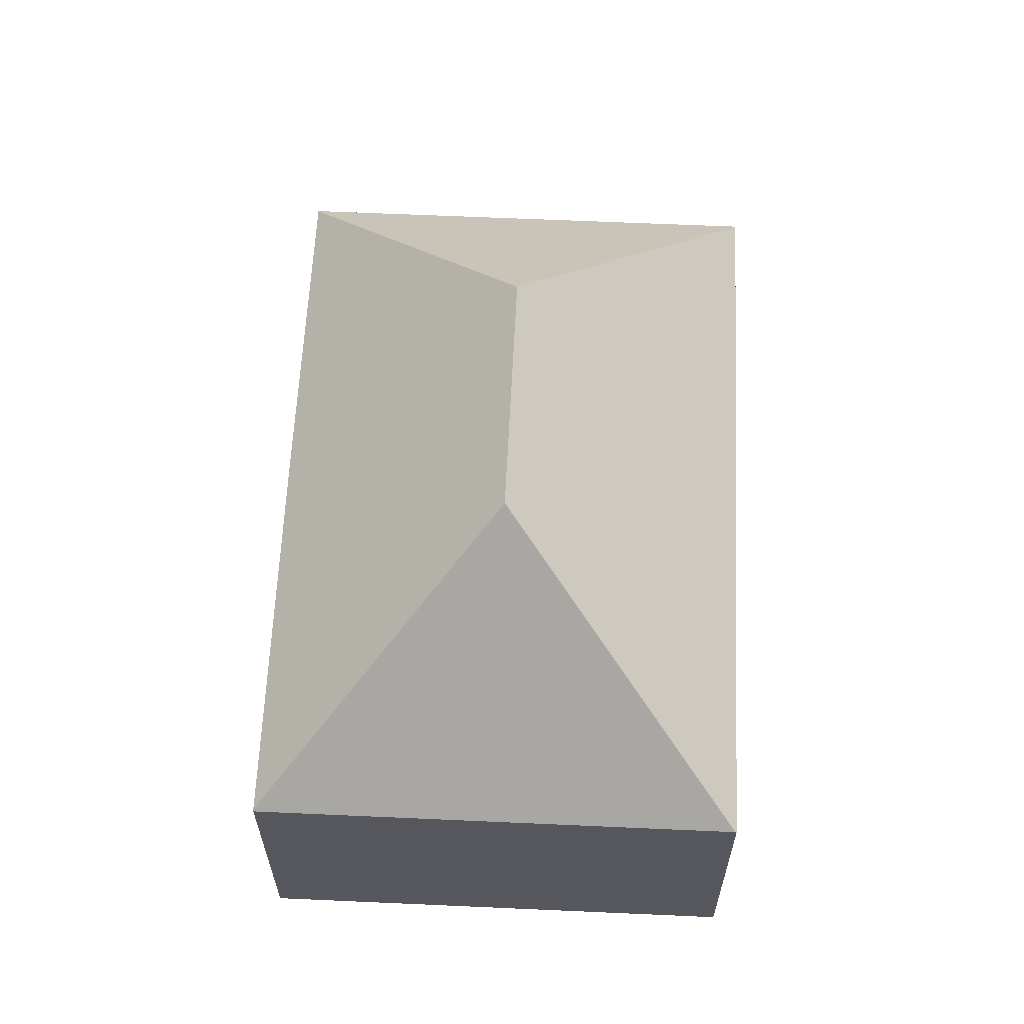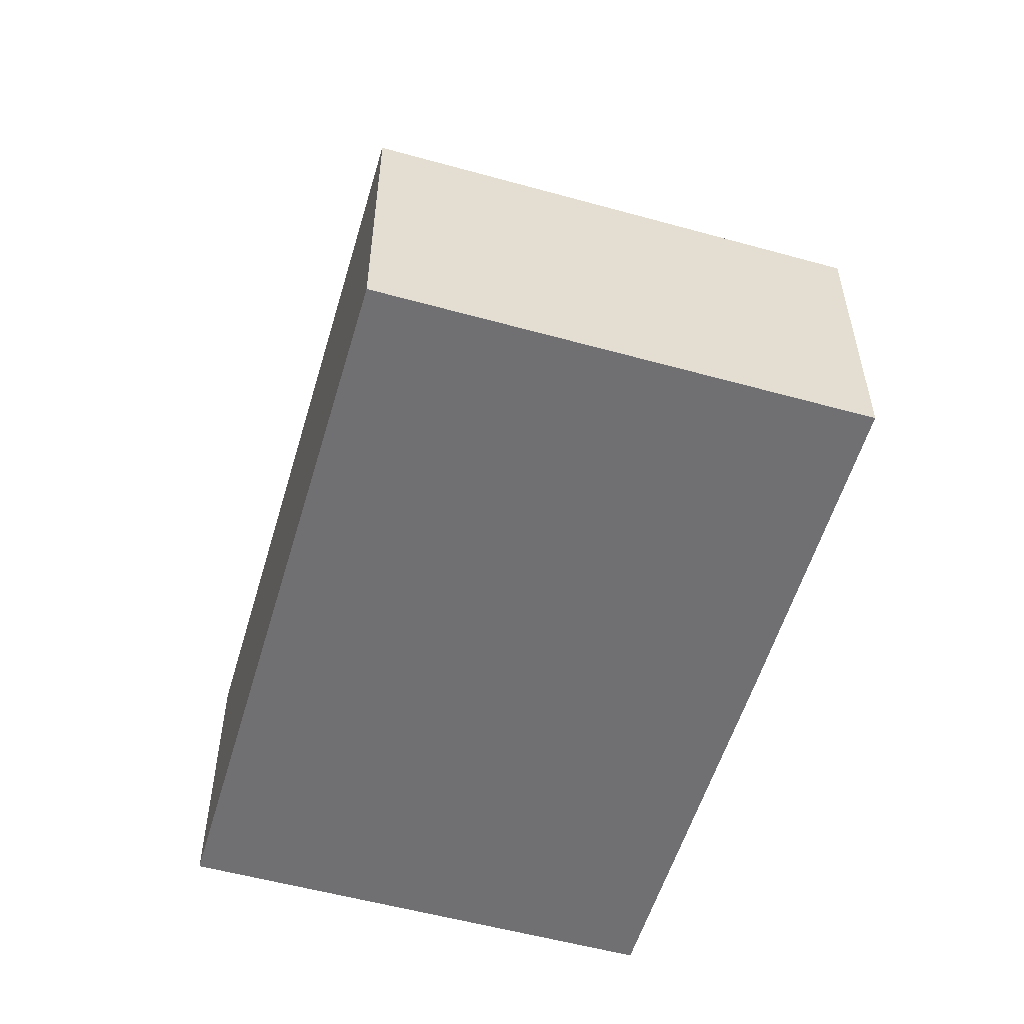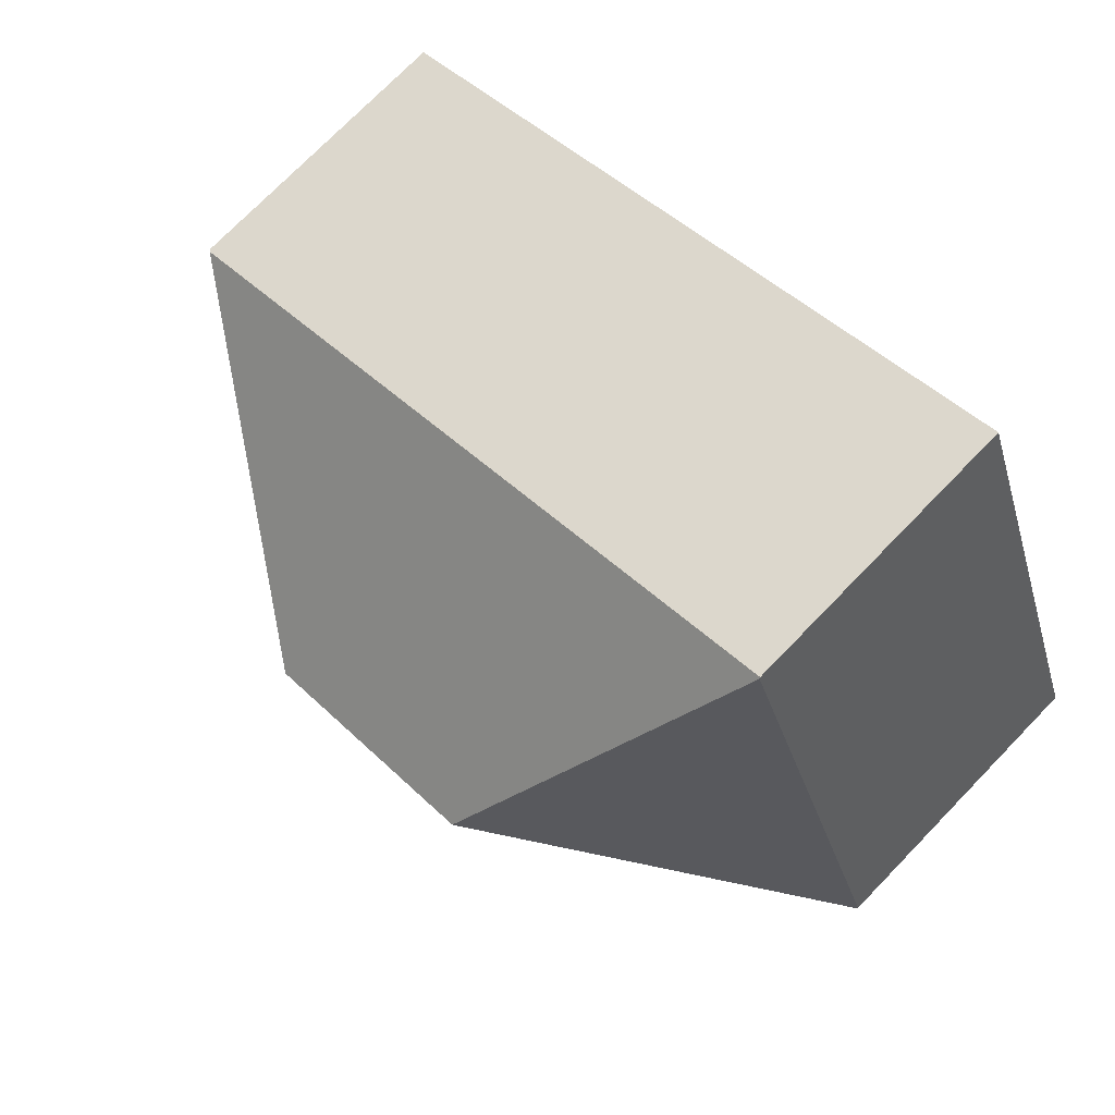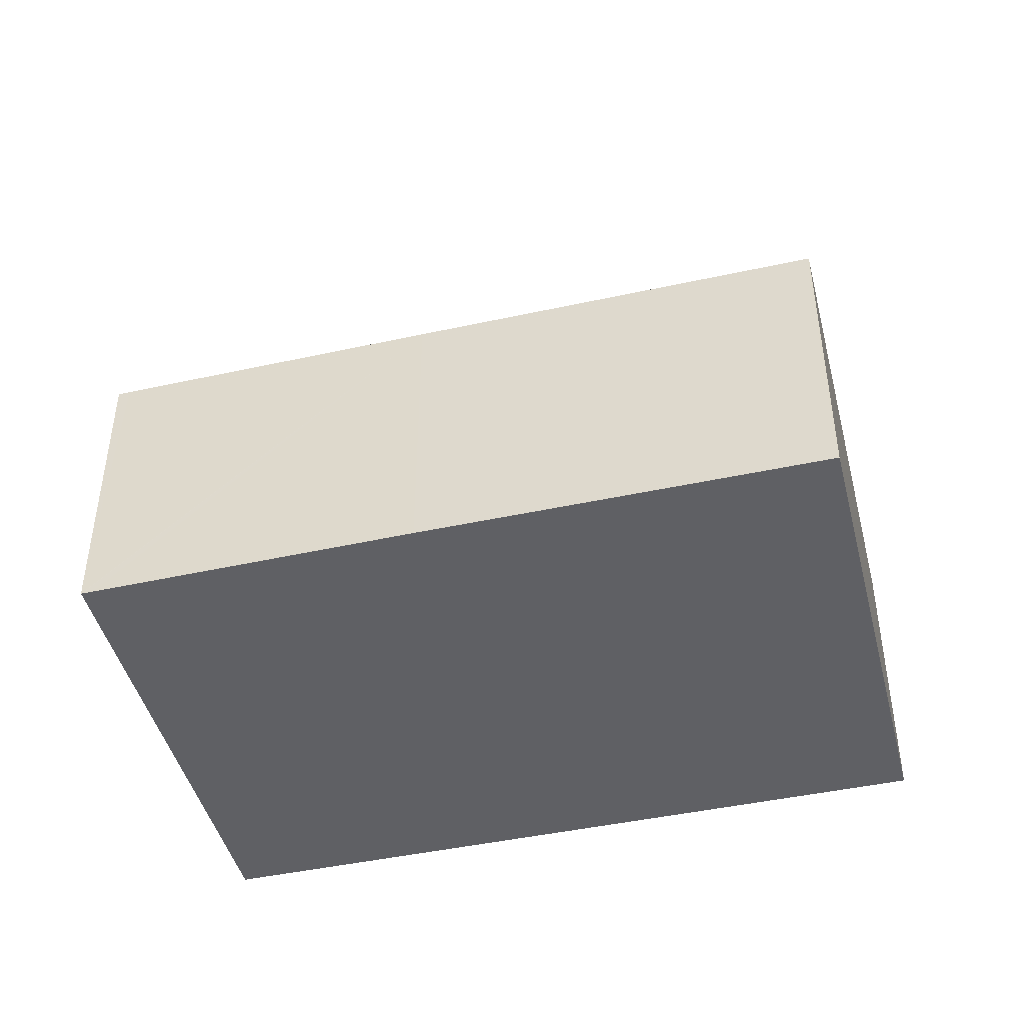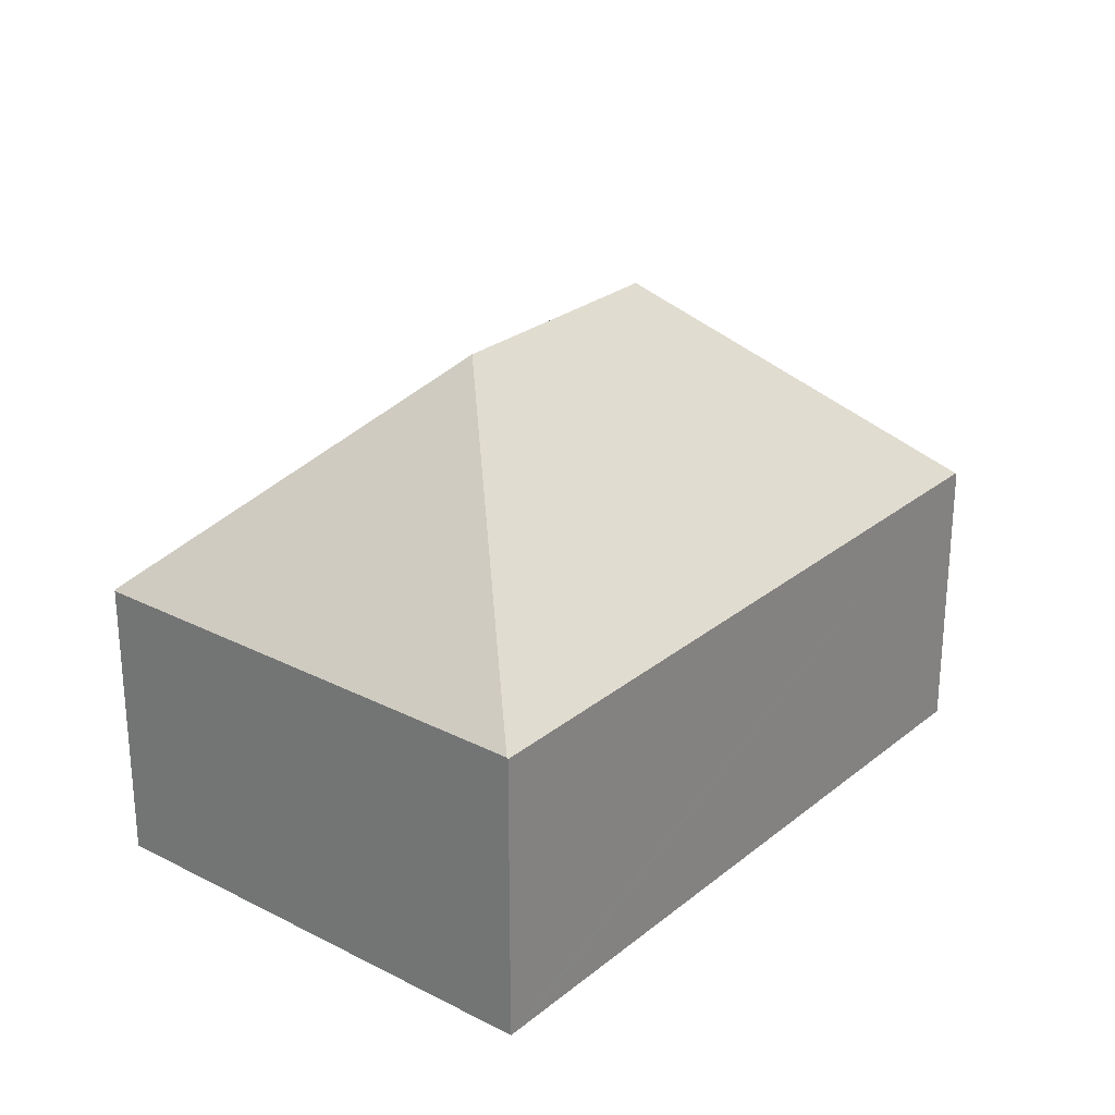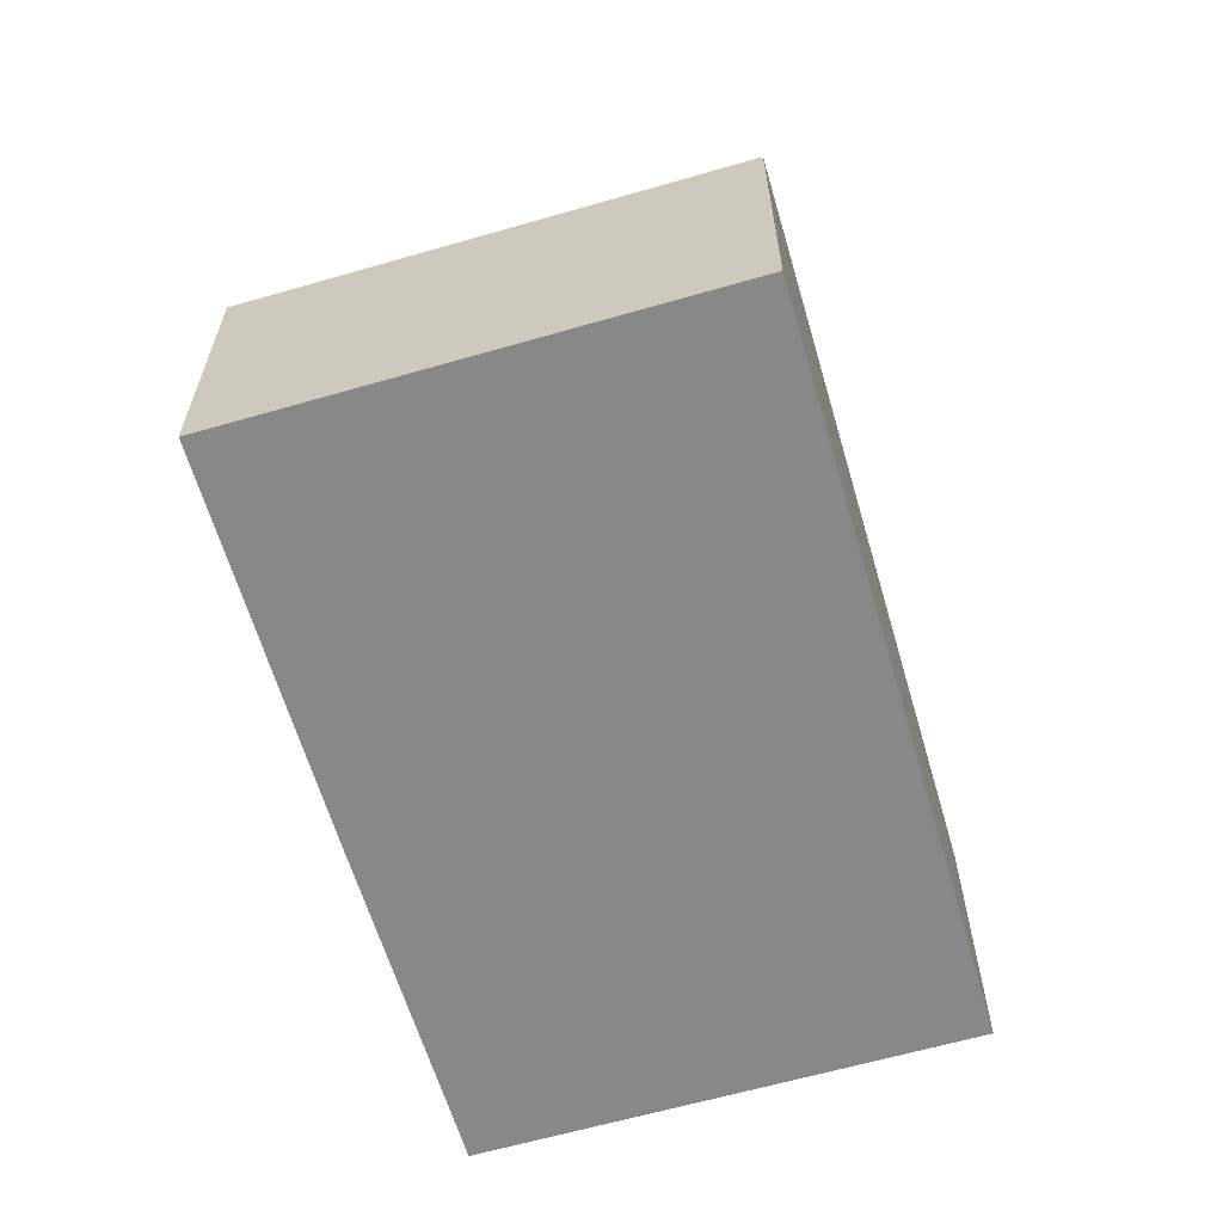
<metadata>
{"format":"obj","ext":"obj","renderer":"f3d","projection":"perspective","resolution":1024,"background":"white","views":[{"elev":62.5,"azim":-66.0,"up":"+Y"},{"elev":-55.0,"azim":95.1,"up":"+Y"},{"elev":74.6,"azim":-135.8,"up":"+Z"},{"elev":-45.0,"azim":-144.5,"up":"+Y"},{"elev":26.4,"azim":-29.8,"up":"+Y"},{"elev":-62.9,"azim":-52.3,"up":"+Y"}]}
</metadata>
<code>
v  4.979 7.152 11.12
v  4.429 7.178 11.3
v  4.44 7.15 11.33
v  7.886 12.83 3.431
v  21.52 7.225 4.631
v  13.68 12.83 1.188
v  17.14 7.178 -6.659
v  21.56 7.178 4.612
v  17.12 7.198 -6.651
v  9.343 7.178 -3.663
v  0.041 7.219 -0.016
v  16.86 7.199 -6.549
v  0 7.178 4.395e-16
v  0 0 0
v  4.429 -6.918e-16 11.3
v  4.44 -6.935e-16 11.33
v  4.979 -6.806e-16 11.12
v  21.52 -2.836e-16 4.631
v  21.56 -2.824e-16 4.612
v  17.14 4.077e-16 -6.659
v  17.12 4.073e-16 -6.651
v  16.86 4.01e-16 -6.549
v  9.343 2.243e-16 -3.663
v  0.041 9.797e-19 -0.016
g defaultobject
f 1 2 3
f 2 1 4
f 4 1 5
f 4 5 6
f 7 5 8
f 5 7 6
f 6 7 9
f 4 10 11
f 10 4 12
f 12 4 6
f 12 6 9
f 2 11 13
f 11 2 4
f 14 2 13
f 2 14 15
f 2 15 3
f 3 15 16
f 16 1 3
f 1 16 5
f 5 16 17
f 5 17 18
f 5 18 8
f 8 18 19
f 19 7 8
f 7 19 20
f 20 9 7
f 9 20 12
f 12 20 10
f 10 20 21
f 10 21 22
f 10 22 23
f 10 23 11
f 11 23 24
f 11 24 13
f 13 24 14
f 18 20 19
f 20 18 17
f 20 17 21
f 21 17 22
f 22 17 23
f 23 17 24
f 24 17 16
f 24 16 15
f 24 15 14

</code>
